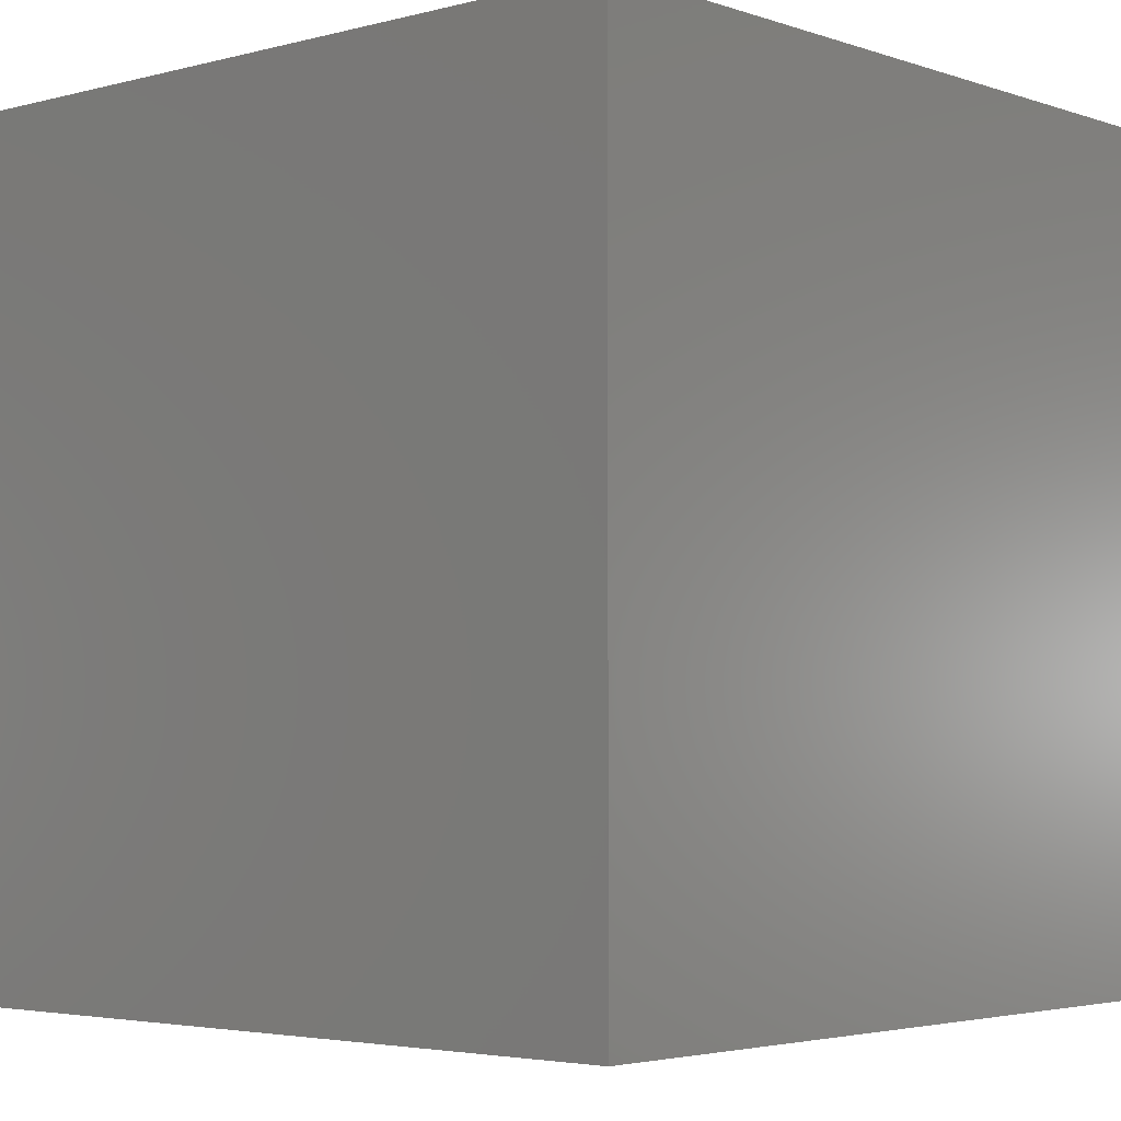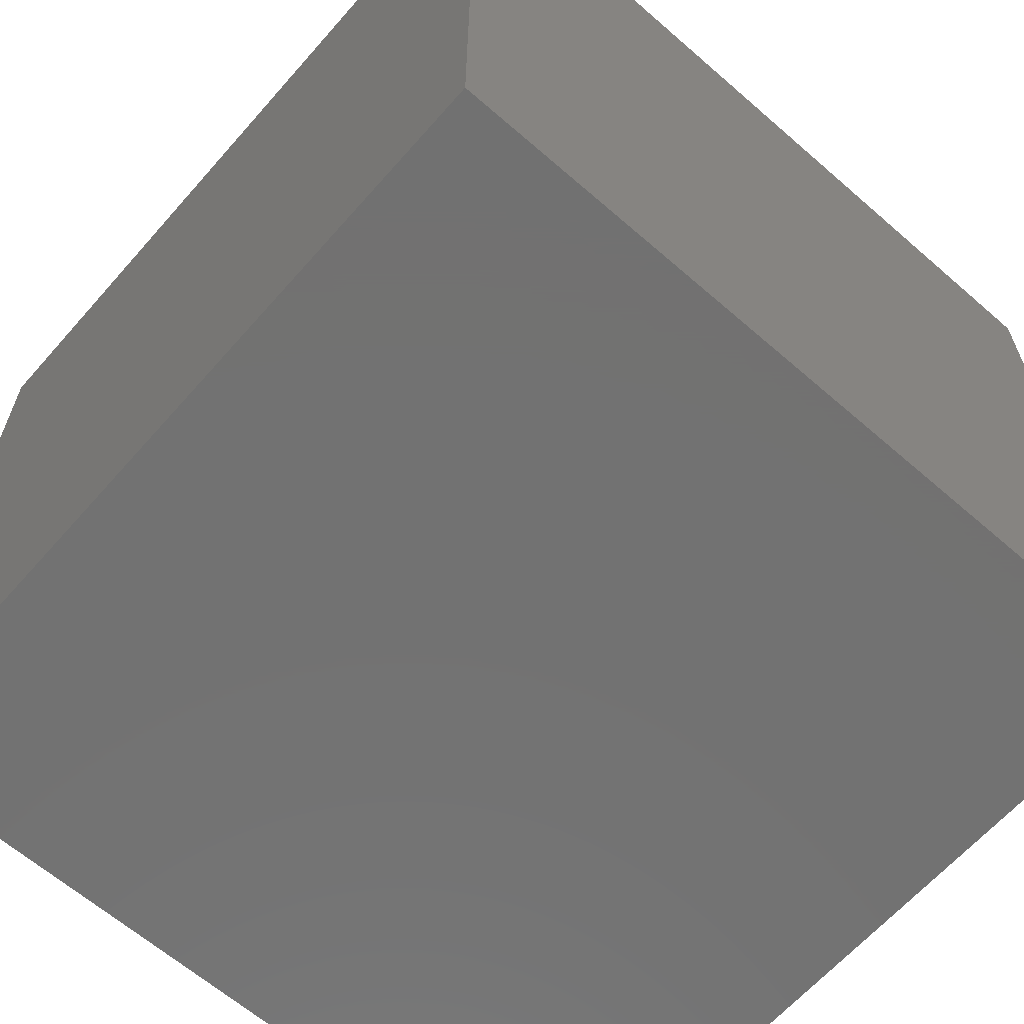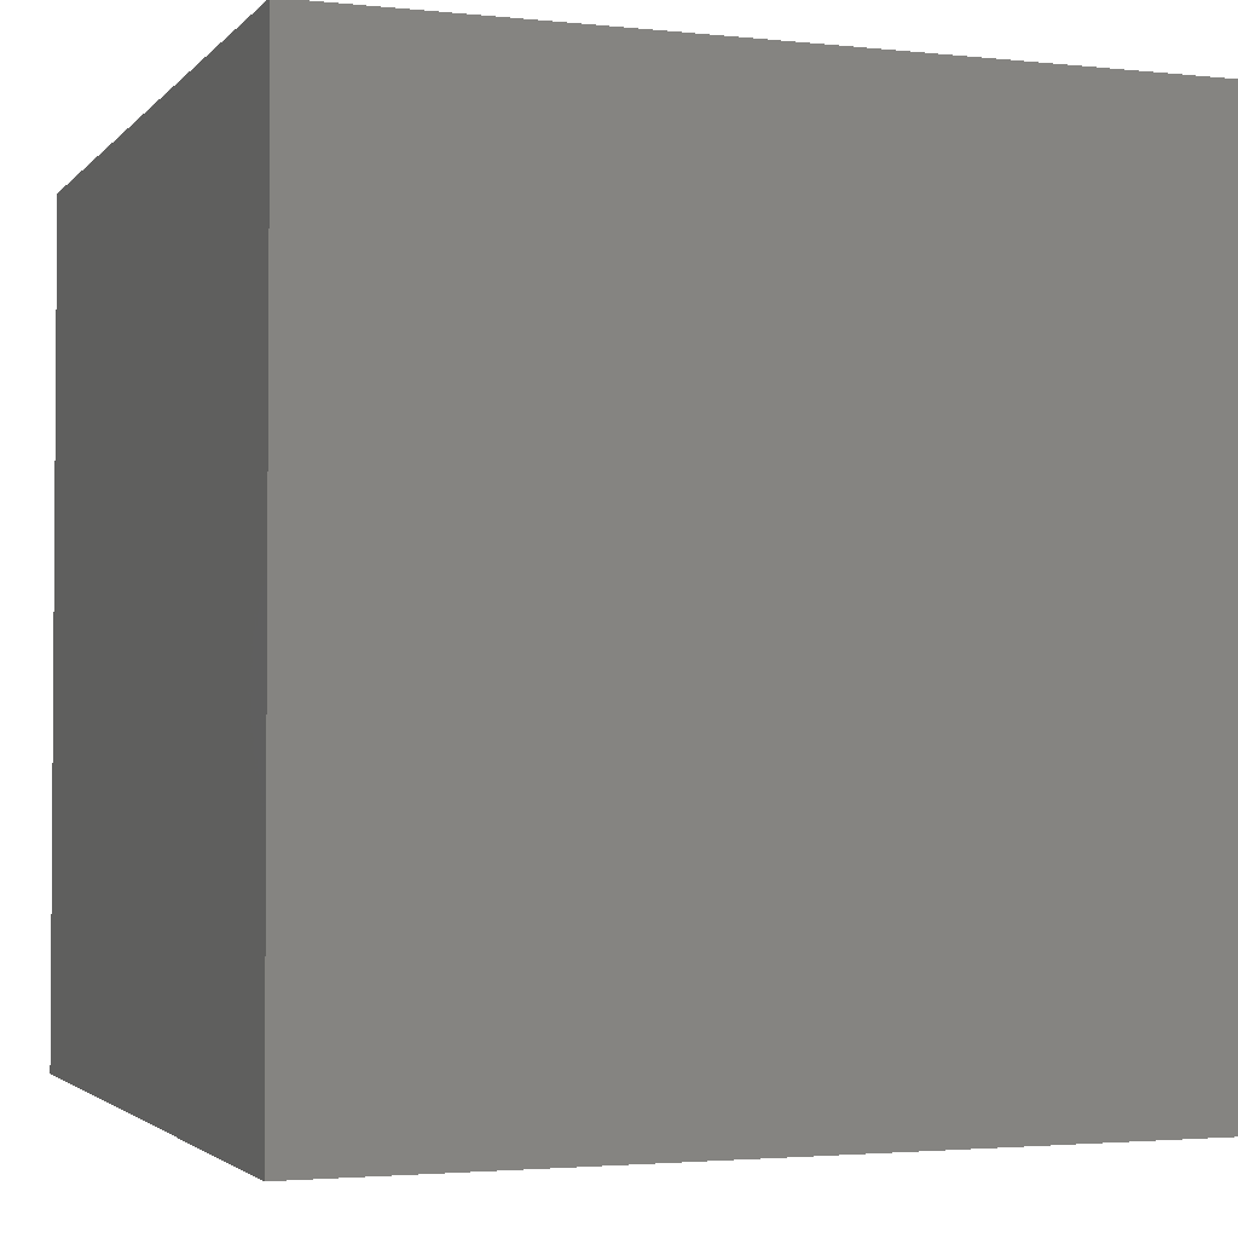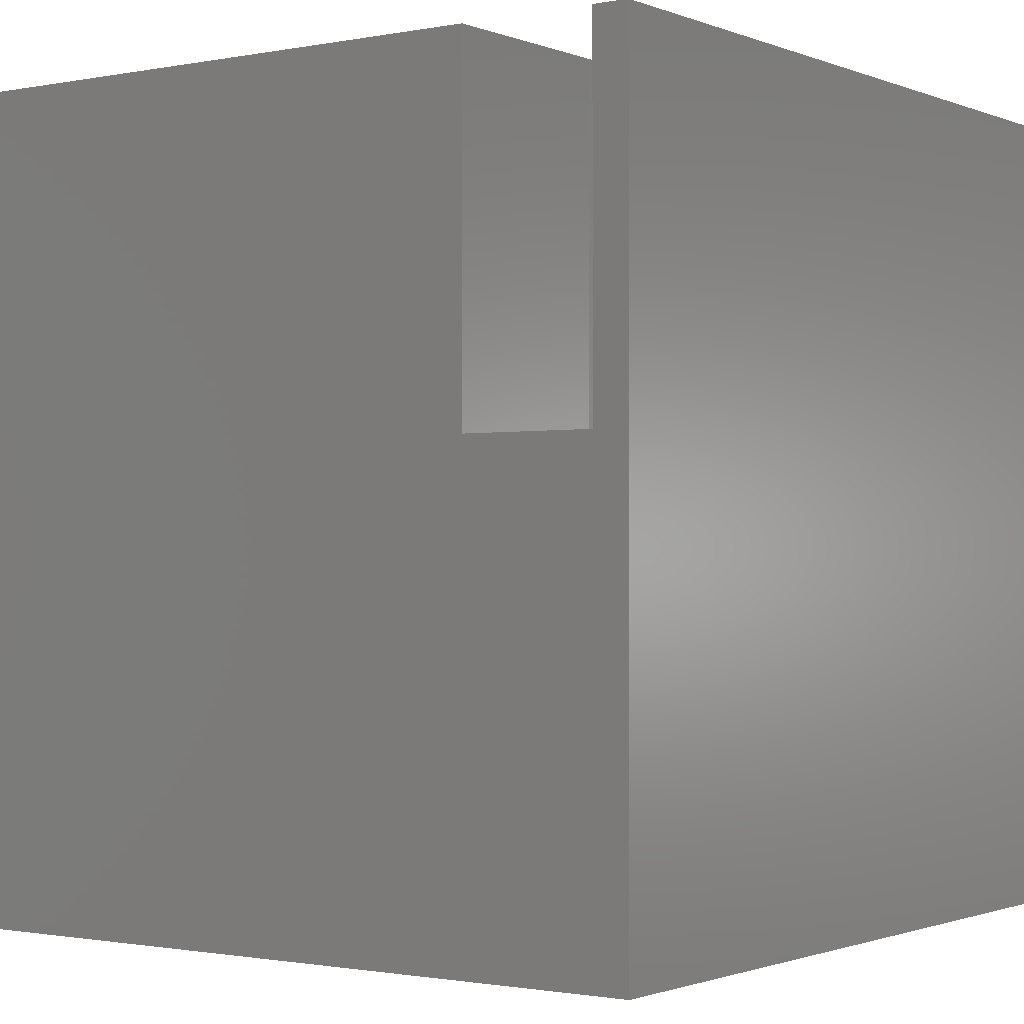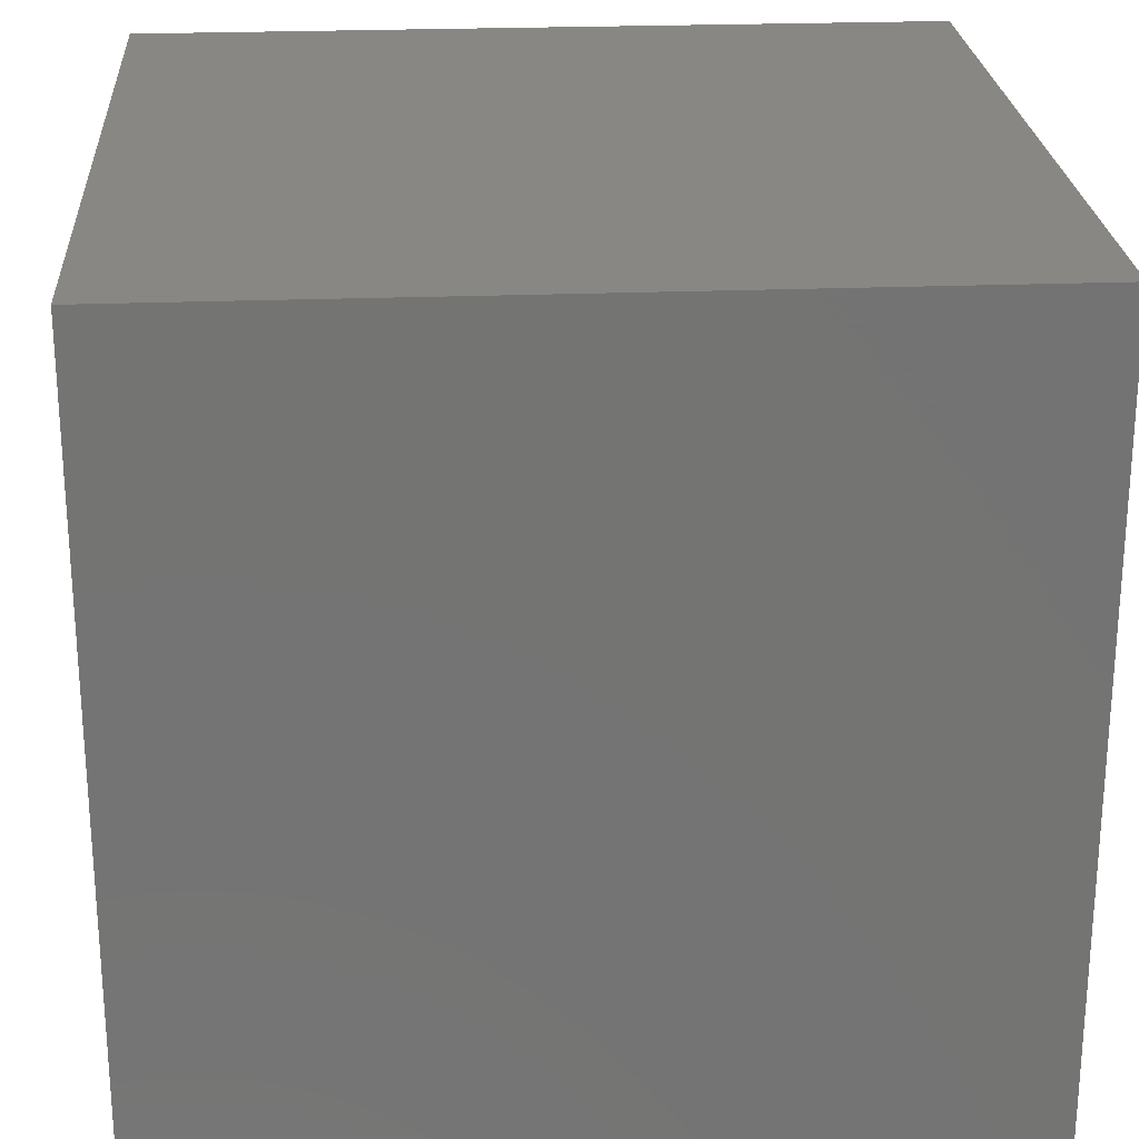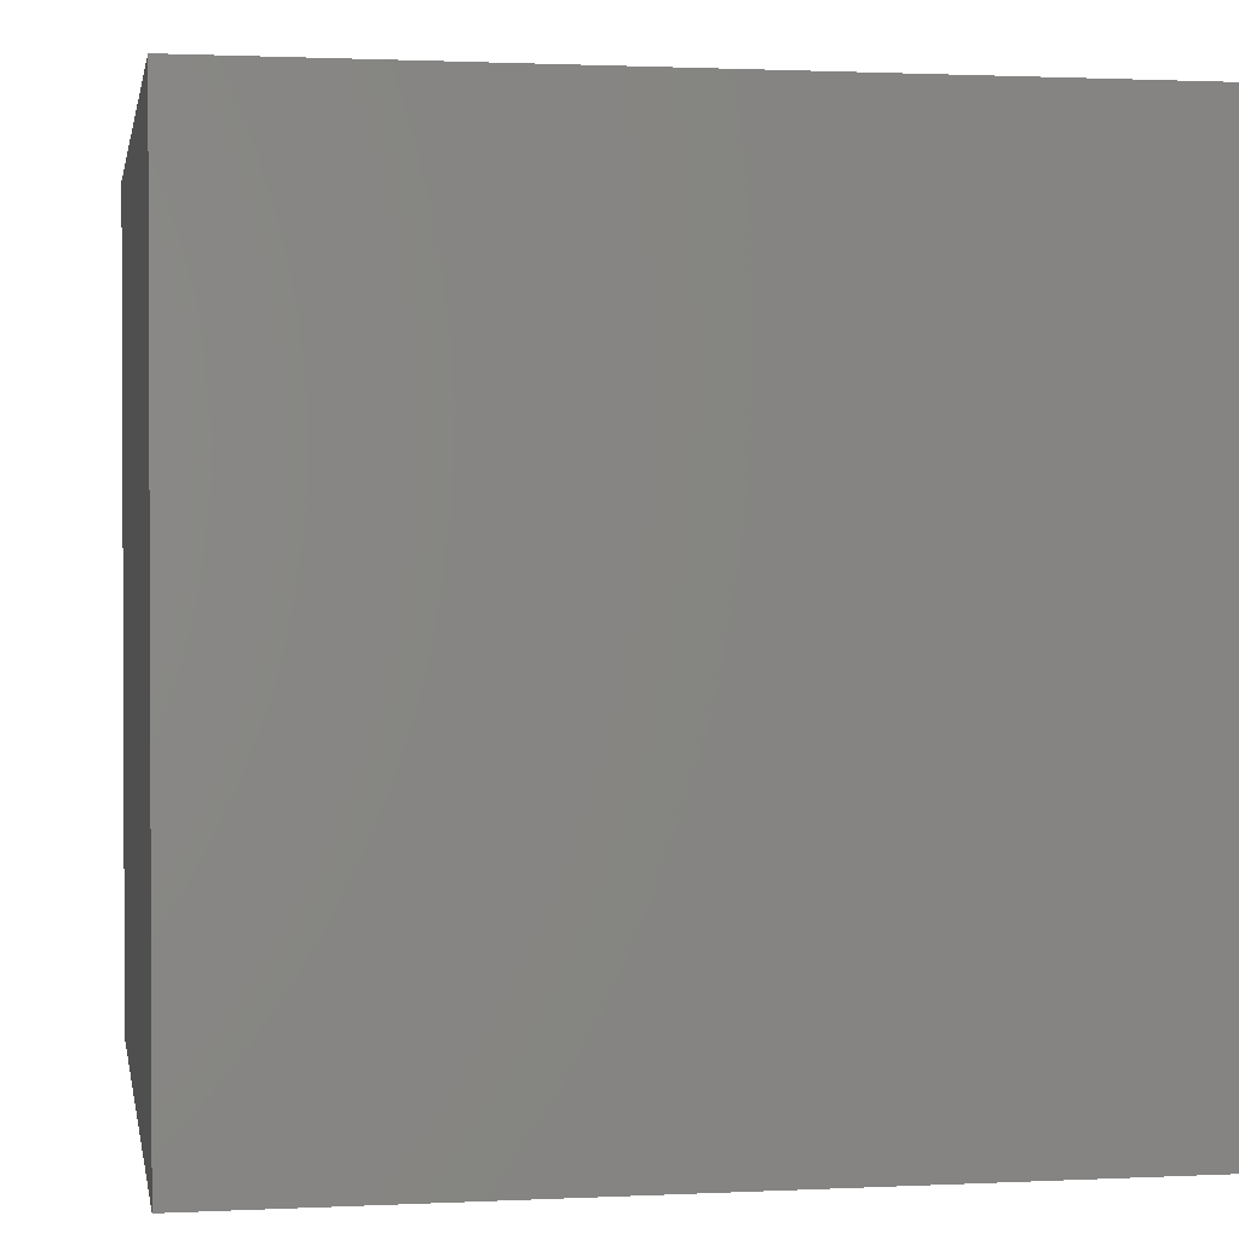
<metadata>
{"format":"stl","ext":"stl","renderer":"f3d","projection":"perspective","resolution":1024,"background":"white","views":[{"elev":-3.6,"azim":-48.5,"up":"+Z"},{"elev":-63.9,"azim":-41.3,"up":"+Z"},{"elev":-2.6,"azim":-110.2,"up":"+Y"},{"elev":-1.2,"azim":125.5,"up":"+Z"},{"elev":24.2,"azim":176.3,"up":"+Y"},{"elev":1.4,"azim":-100.1,"up":"+Y"}]}
</metadata>
<code>
# stl→obj: 50 verts, 96 faces
v 0 10 10
v 0 10 0
v 0 0 10
v 0 0 0
v 6.976 9.272 10
v 7.078 9.374 10
v 7.195 9.456 10
v 7.325 9.516 10
v 7.464 9.554 10
v 7.606 9.566 10
v 10 10 10
v 10 9.566 10
v 7.325 7.971 10
v 7.464 7.934 10
v 10 0 10
v 7.606 7.922 10
v 10 7.922 10
v 7.195 8.032 10
v 7.078 8.114 10
v 6.976 8.215 10
v 6.784 8.744 10
v 6.797 8.887 10
v 6.894 8.333 10
v 6.834 8.463 10
v 6.797 8.601 10
v 6.834 9.025 10
v 6.894 9.155 10
v 10 9.566 5.698
v 10 7.922 5.698
v 10 0 0
v 10 10 0
v 7.606 7.922 5.698
v 7.606 9.566 5.698
v 7.464 9.554 5.698
v 7.325 9.516 5.698
v 7.195 9.456 5.698
v 7.464 7.934 5.698
v 7.325 7.971 5.698
v 6.976 9.272 5.698
v 6.894 9.155 5.698
v 7.195 8.032 5.698
v 6.834 8.463 5.698
v 6.894 8.333 5.698
v 6.976 8.215 5.698
v 7.078 9.374 5.698
v 6.834 9.025 5.698
v 6.797 8.887 5.698
v 6.784 8.744 5.698
v 6.797 8.601 5.698
v 7.078 8.114 5.698
f 1 2 3
f 3 2 4
f 5 6 1
f 1 6 7
f 1 7 8
f 8 9 1
f 1 9 10
f 1 10 11
f 11 10 12
f 13 3 14
f 14 3 15
f 14 15 16
f 16 15 17
f 13 18 3
f 3 18 19
f 3 19 20
f 21 22 1
f 20 23 3
f 3 23 24
f 3 24 1
f 1 24 25
f 1 25 21
f 22 26 1
f 1 26 27
f 1 27 5
f 11 12 28
f 17 15 29
f 29 15 30
f 29 30 28
f 28 30 31
f 28 31 11
f 2 31 4
f 4 31 30
f 11 31 1
f 1 31 2
f 30 15 4
f 4 15 3
f 29 28 32
f 32 28 33
f 32 33 34
f 34 35 32
f 32 35 36
f 32 36 37
f 37 36 38
f 39 40 41
f 42 43 44
f 38 36 41
f 41 36 45
f 41 45 39
f 40 46 41
f 41 46 47
f 41 47 48
f 48 49 41
f 41 49 42
f 41 42 50
f 50 42 44
f 29 32 17
f 17 32 16
f 33 10 9
f 33 9 34
f 34 9 8
f 34 8 35
f 35 8 7
f 35 7 36
f 36 7 6
f 36 6 45
f 45 6 5
f 45 5 39
f 39 5 27
f 39 27 40
f 40 27 26
f 40 26 46
f 46 26 22
f 46 22 47
f 47 22 21
f 47 21 48
f 48 21 25
f 48 25 49
f 49 25 24
f 49 24 42
f 42 24 23
f 42 23 43
f 43 23 20
f 43 20 44
f 44 20 19
f 44 19 50
f 50 19 18
f 50 18 41
f 41 18 13
f 41 13 38
f 38 13 14
f 38 14 37
f 37 14 16
f 37 16 32
f 33 28 10
f 10 28 12

</code>
